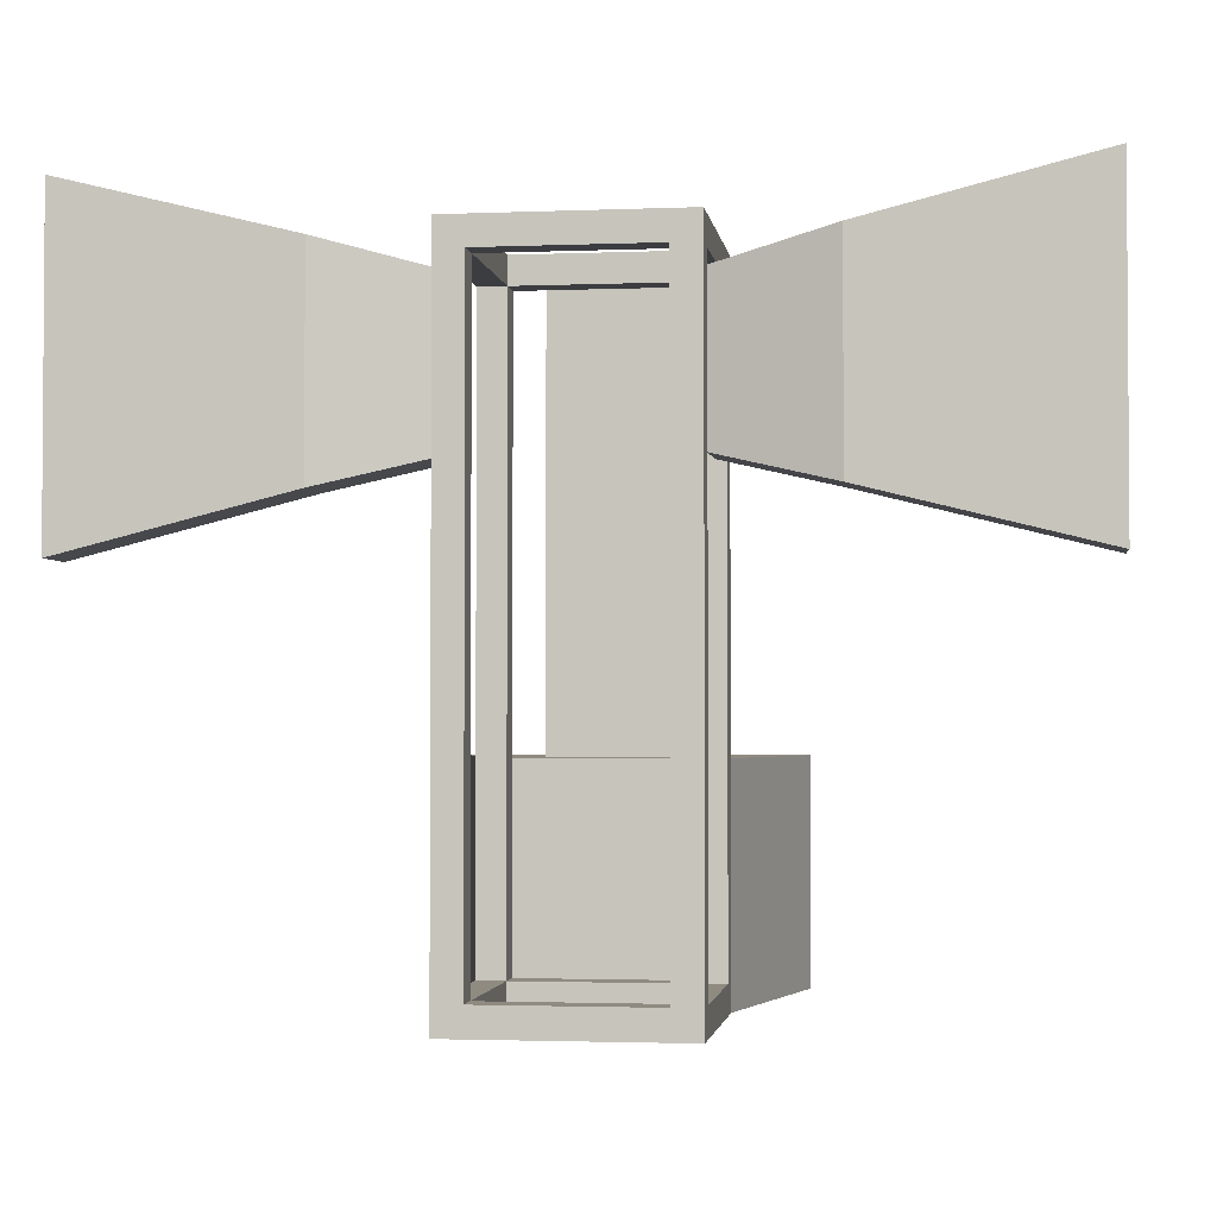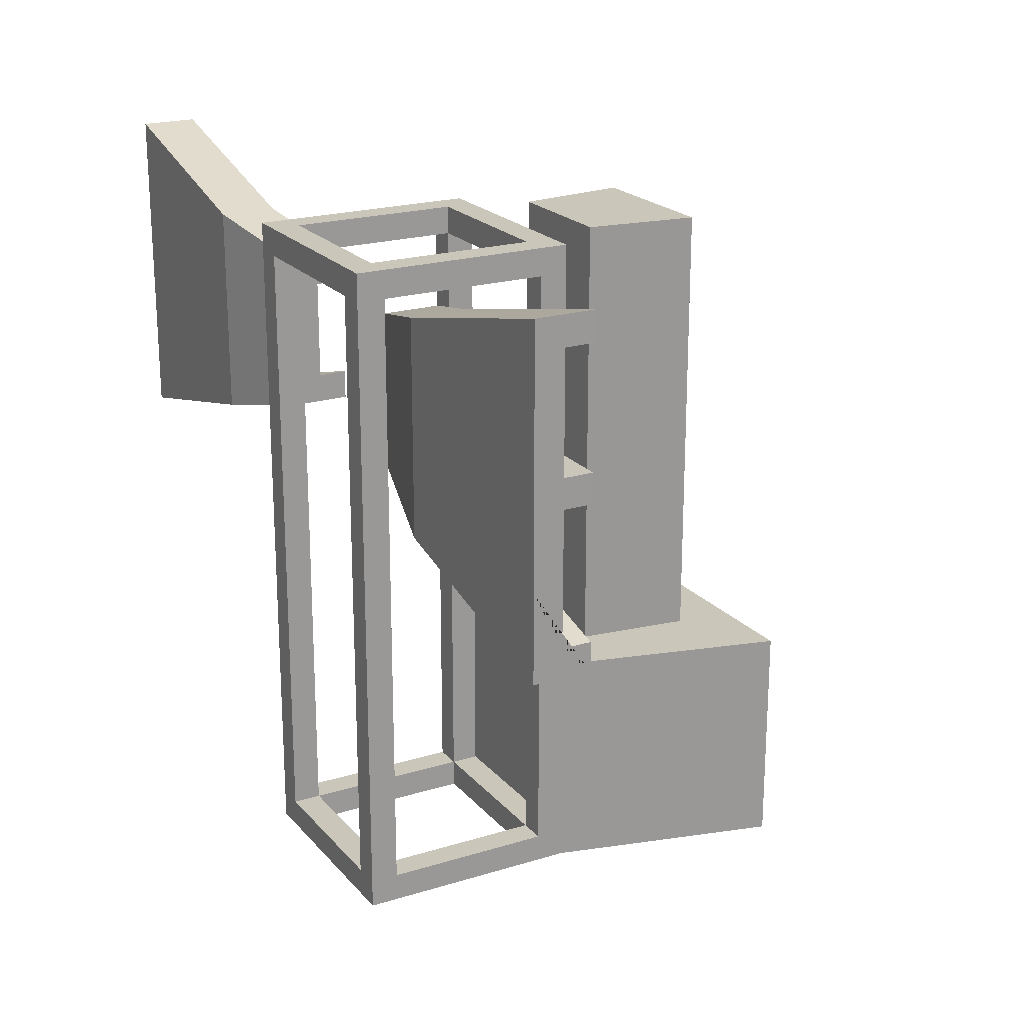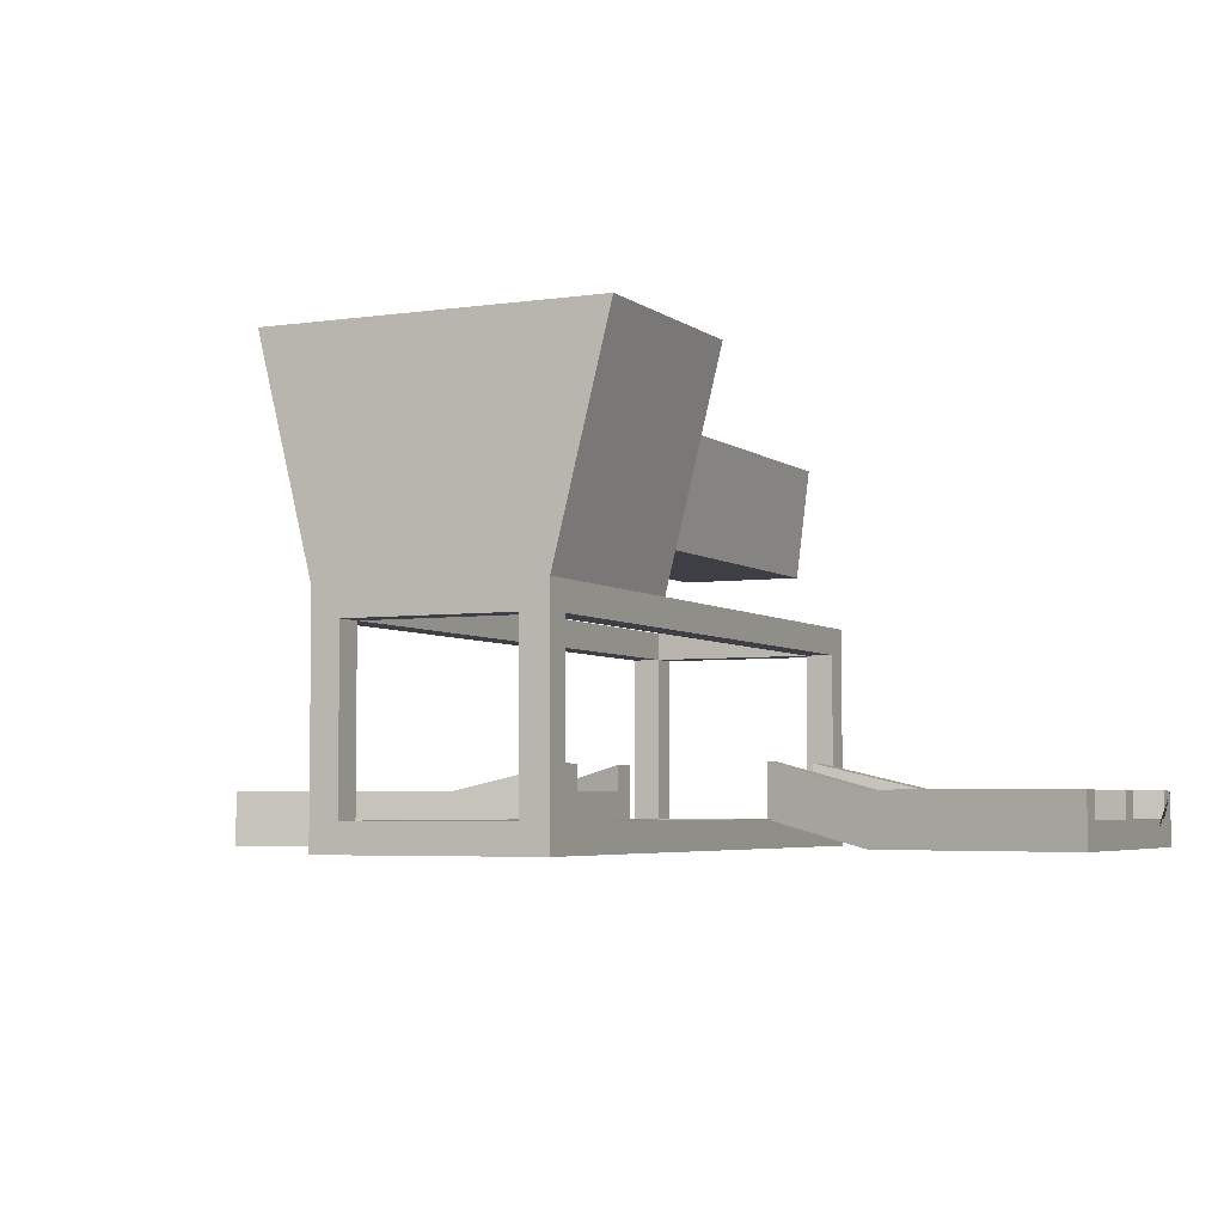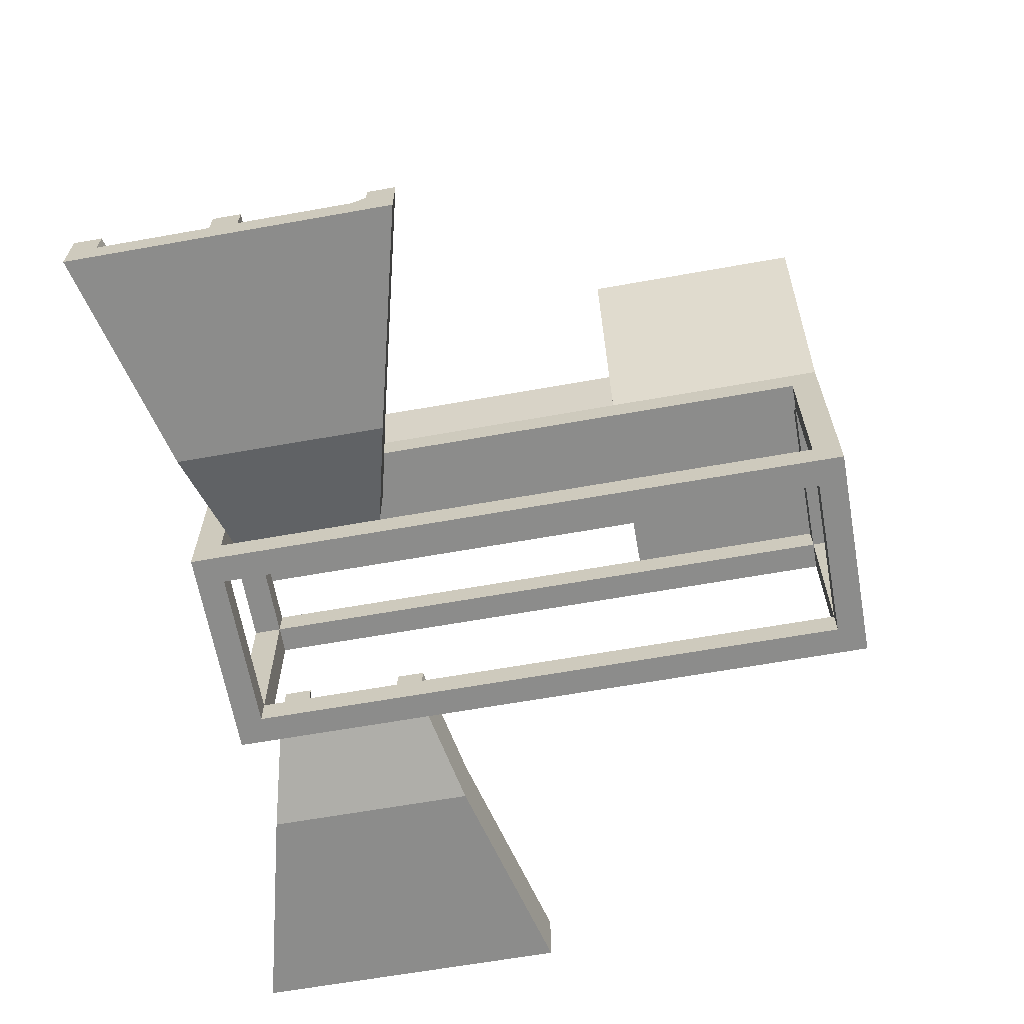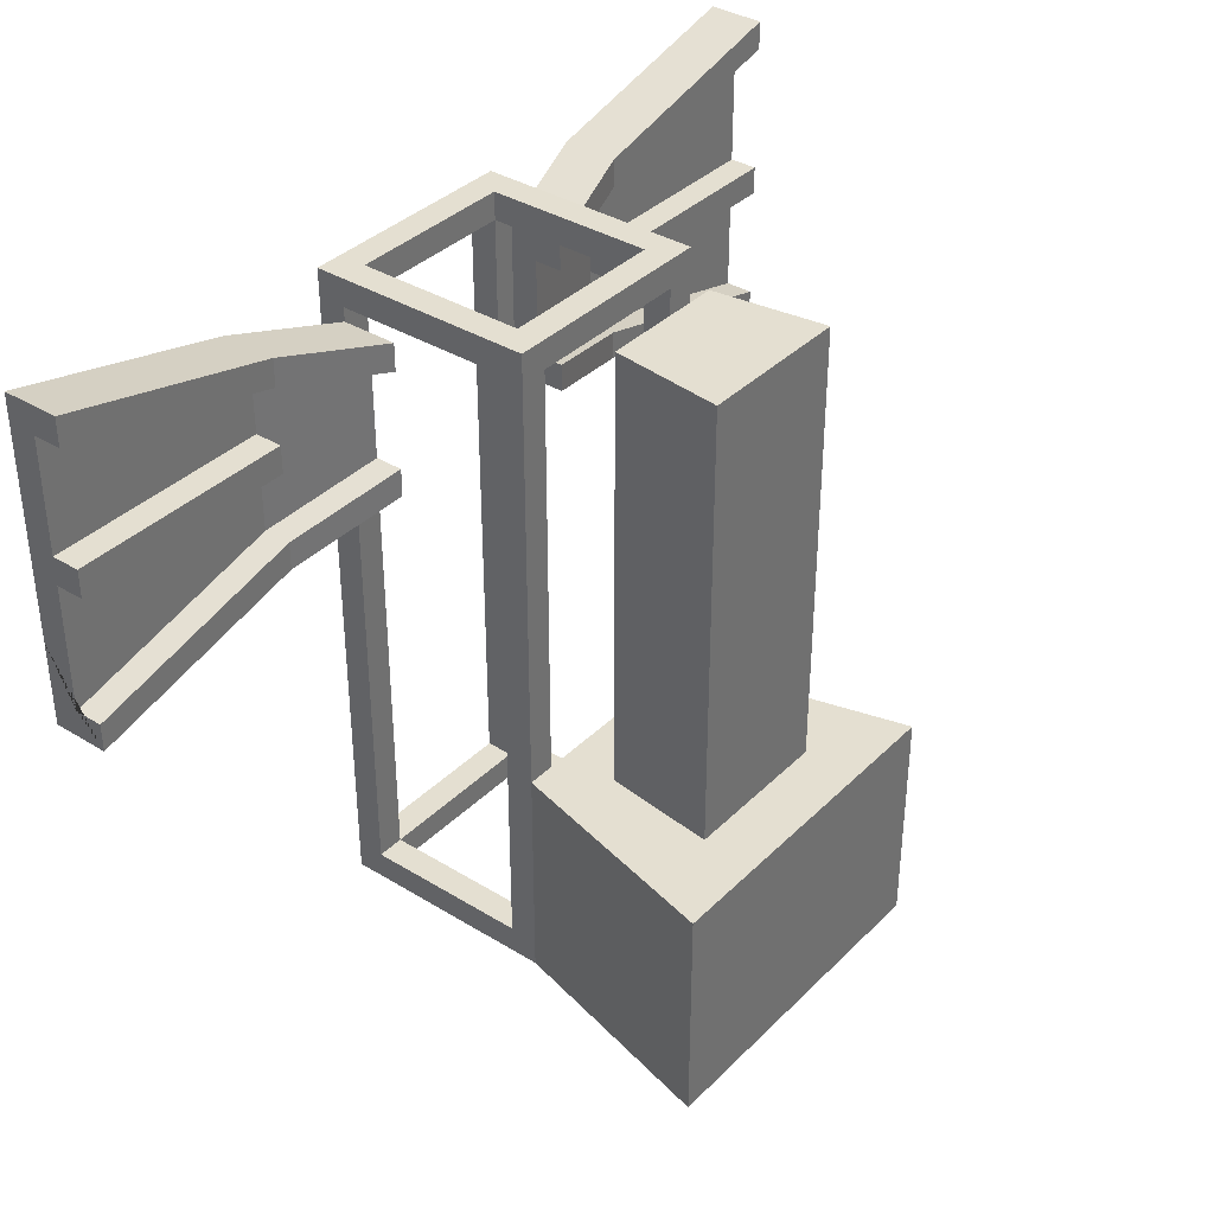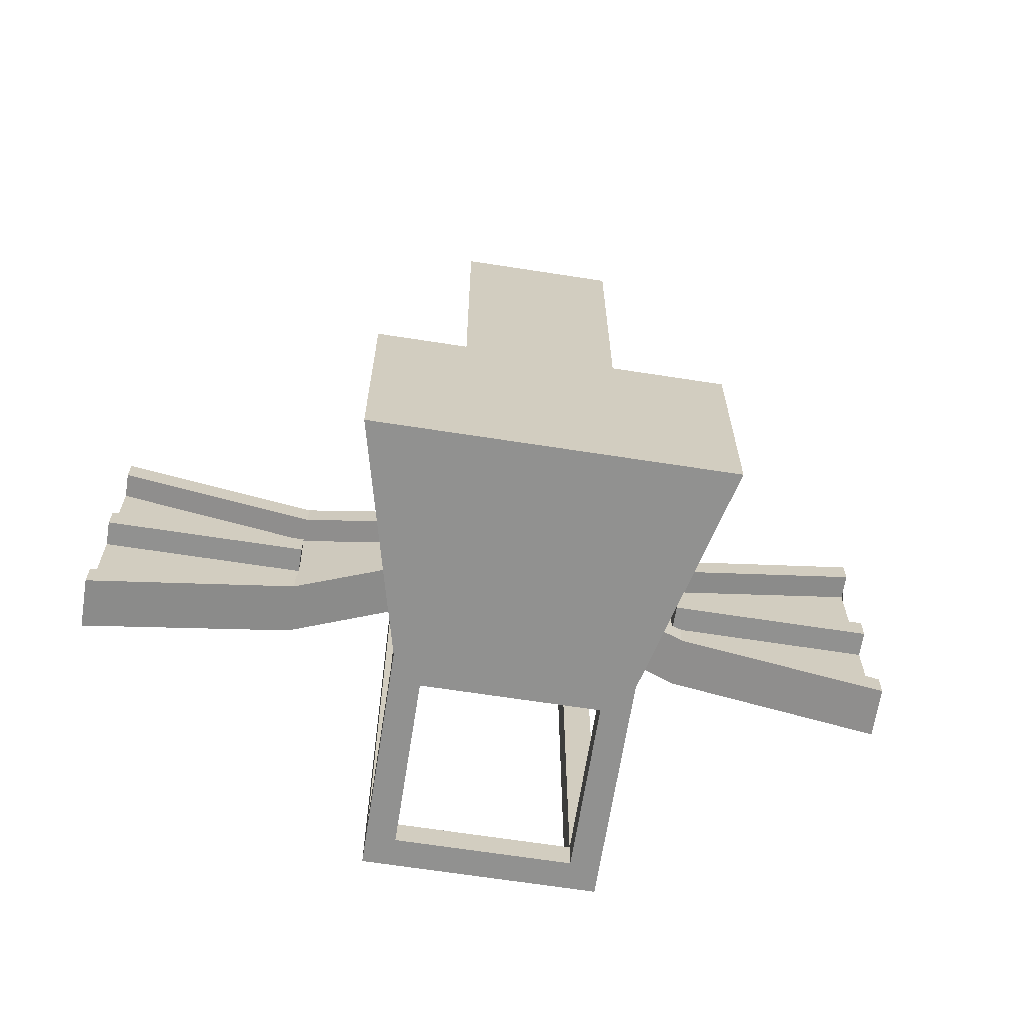
<metadata>
{"format":"obj","ext":"obj","renderer":"f3d","projection":"perspective","resolution":1024,"background":"white","views":[{"elev":-2.4,"azim":8.0,"up":"+Z"},{"elev":21.1,"azim":61.2,"up":"+Z"},{"elev":-4.5,"azim":-154.6,"up":"+Y"},{"elev":-64.1,"azim":100.2,"up":"+Y"},{"elev":36.6,"azim":128.5,"up":"+Z"},{"elev":-66.0,"azim":171.1,"up":"+Z"}]}
</metadata>
<code>
o Cube_Cube.001
v 2 0 2
v 2 0.5 2
v 2 0 1
v 2 0.5 1
v 4 0 2
v 4 0.5 2
v 4 0 0.5
v 4 0.5 0.5
v 2 0 1.25
v 2 0 1.5
v 2 0 1.875
v 2 0.5 1.875
v 2 0.5 1.25
v 4 0 1.875
v 4 0 1.5
v 4 0 1.25
v 4 0.5 0.75
v 4 0.5 1.875
v 2 0.25 1.875
v 2 0.25 1.5
v 2 0.25 1.25
v 4 0.25 0.75
v 4 0.25 1.5
v 4 0.25 1.875
v 2 0 2.125
v 2 0.5 2.125
v 4 0 2.125
v 4 0.5 2.125
v 2 0.25 2.125
v 4 0.25 2.125
v 2 0 2.625
v 4 0 3.125
v 2 0.25 2.625
v 4 0.25 3.125
v 2 0 2.875
v 4 0 3.375
v 2 0.5 2.625
v 4 0.5 3.125
v 2 0.5 2.875
v 4 0.5 3.375
v 2 0.5 1.25
v 2 0.5 1
v 2 0 1
v 2 0 1.25
v 2 0.25 1.25
v 1 0.25 1.5
v 1 0.25 1.875
v 1 0.5 1.875
v 1 0.5 1.5
v 1 0.25 2.125
v 1 0.5 2.125
v 1 0.25 2.375
v 1 0.5 2.375
v 2 0.5 2.625
v 2 0.5 1.25
v 1 0.75 1.5
v 1 0.75 2.375
v 2 0.5 1
v 1 0.75 1.25
v 2 0.5 2.875
v 1 0.75 2.625
v 1 0.25 2.625
v 1 0.5 2.625
v 1 0.25 1.25
v 1 0.5 1.25
v -1.949 0 1.879
v -1.949 0.5 1.879
v -1.949 0 2.879
v -1.949 0.5 2.879
v -3.949 0 1.879
v -3.949 0.5 1.879
v -3.949 0 3.379
v -3.949 0.5 3.379
v -1.949 0 2.629
v -1.949 0 2.379
v -1.949 0 2.004
v -1.949 0.5 2.004
v -1.949 0.5 2.629
v -3.949 0 2.004
v -3.949 0 2.379
v -3.949 0 2.629
v -3.949 0.5 3.129
v -3.949 0.5 2.004
v -1.949 0.25 2.004
v -1.949 0.25 2.379
v -1.949 0.25 2.629
v -3.949 0.25 3.129
v -3.949 0.25 2.379
v -3.949 0.25 2.004
v -1.949 0 1.754
v -1.949 0.5 1.754
v -3.949 0 1.754
v -3.949 0.5 1.754
v -1.949 0.25 1.754
v -3.949 0.25 1.754
v -1.949 0 1.254
v -3.949 0 0.7538
v -1.949 0.25 1.254
v -3.949 0.25 0.7538
v -1.949 0 1.004
v -3.949 0 0.5038
v -1.949 0.5 1.254
v -3.949 0.5 0.7538
v -1.949 0.5 1.004
v -3.949 0.5 0.5038
v -1.949 0.5 2.629
v -1.949 0.5 2.879
v -1.949 0 2.879
v -1.949 0 2.629
v -1.949 0.25 2.629
v -0.949 0.25 2.379
v -0.949 0.25 2.004
v -0.949 0.5 2.004
v -0.949 0.5 2.379
v -0.949 0.25 1.754
v -0.949 0.5 1.754
v -0.949 0.25 1.504
v -0.949 0.5 1.504
v -1.949 0.5 1.254
v -1.949 0.5 2.629
v -0.949 0.75 2.379
v -0.949 0.75 1.504
v -1.949 0.5 2.879
v -0.949 0.75 2.629
v -1.949 0.5 1.004
v -0.949 0.75 1.254
v -0.949 0.25 1.254
v -0.949 0.5 1.254
v -0.949 0.25 2.629
v -0.949 0.5 2.629
v -1 0 3
v -1 2 3
v -1 0 -3
v -1 2 -3
v 1 0 3
v 1 2 3
v 1 0 -3
v 1 2 -3
v -1 0.25 2.75
v -1 1.75 2.75
v -1 1.75 -2.75
v -1 0.25 -2.75
v -0.75 0.25 -3
v -0.75 1.75 -3
v 0.75 1.75 -3
v 0.75 0.25 -3
v 1 0.25 -2.75
v 1 1.75 -2.75
v 1 1.75 2.75
v 1 0.25 2.75
v 0.75 0.25 3
v 0.75 1.75 3
v -0.75 1.75 3
v -0.75 0.25 3
v -0.75 0 -2.75
v 0.75 0 -2.75
v 0.75 0 2.75
v -0.75 0 2.75
v 0.75 2 -2.75
v -0.75 2 -2.75
v -0.75 2 2.75
v 0.75 2 2.75
v 0.75 1.75 2.75
v 0.75 0.25 2.75
v -0.75 0.25 2.75
v -0.75 1.75 2.75
v 0.75 1.75 -2.75
v 0.75 0.25 -2.75
v 0.75 0.25 2.75
v 0.75 1.75 2.75
v -0.75 0.25 2.75
v -0.75 1.75 2.75
v -0.75 1.75 -2.75
v -0.75 0.25 -2.75
v -0.75 0.25 -2.75
v -0.75 1.75 -2.75
v 0.75 1.75 -2.75
v 0.75 0.25 -2.75
v -0.75 0.25 -2.75
v 0.75 0.25 -2.75
v 0.75 0.25 2.75
v -0.75 0.25 2.75
v 0.75 1.75 -2.75
v -0.75 1.75 -2.75
v -0.75 1.75 2.75
v 0.75 1.75 2.75
v -1 2 -1
v -1.5 4 -1
v -1 2 -3
v -1.5 4 -3
v 1 2 -1
v 1.5 4 -1
v 1 2 -3
v 1.5 4 -3
v -1.125 2.5 -1
v -1.25 3 -1
v -1.375 3.5 -1
v 1.375 3.5 -1
v 1.25 3 -1
v 1.125 2.5 -1
v -0.5 2 -1
v 0 2 -1
v 0.5 2 -1
v 0.75 4 -1
v 0 4 -1
v -0.75 4 -1
v 0.5625 2.5 -1
v 0 2.5 -1
v -0.5625 2.5 -1
v 0.625 3 -1
v -0.625 3 -1
v 0.6875 3.5 -1
v 0 3.5 -1
v -0.6875 3.5 -1
v 0.5625 2.5 3
v 0 2.5 3
v -0.5625 2.5 3
v 0.625 3 3
v 0 3 3
v -0.625 3 3
v 0.6875 3.5 3
v 0 3.5 3
v -0.6875 3.5 3
f 3 4 8 7
f 11 14 5 1
f 18 12 2 6
f 8 4 13 17
f 18 6 24
f 3 7 16 9
f 9 16 15 10
f 10 15 14 11
f 8 22 16 7
f 6 5 14 24
f 15 16 22 23
f 22 21 20 23
f 23 20 19 24
f 14 15 23 24
f 12 18 24 19
f 17 13 21 22
f 17 22 8
f 6 2 26 28
f 1 5 27 25
f 28 26 29 30
f 30 29 33 34
f 25 27 32 31
f 31 32 36 35
f 34 33 37 38
f 35 36 40 39
f 38 37 39 40
f 34 32 27 30
f 5 6 30 27
f 28 30 6
f 32 34 40 36
f 34 38 40
f 10 11 47 46
f 19 20 49 48
f 52 53 51 50
f 29 19 48 51
f 50 47 11 25
f 33 29 51 53
f 49 20 45
f 46 44 10
f 33 53 57 54
f 49 45 55 56
f 56 55 58 59
f 54 57 61 60
f 53 52 62 63
f 46 49 65 64
f 59 58 43 64
f 46 64 43 44
f 49 56 59 65
f 46 47 48 49
f 51 48 47 50
f 61 62 35 60
f 53 63 61 57
f 35 62 52 31
f 31 52 50 25
f 12 19 29 26 2
f 68 69 73 72
f 76 79 70 66
f 83 77 67 71
f 73 69 78 82
f 83 71 89
f 68 72 81 74
f 74 81 80 75
f 75 80 79 76
f 73 87 81 72
f 71 70 79 89
f 80 81 87 88
f 87 86 85 88
f 88 85 84 89
f 79 80 88 89
f 77 83 89 84
f 82 78 86 87
f 82 87 73
f 71 67 91 93
f 66 70 92 90
f 93 91 94 95
f 95 94 98 99
f 90 92 97 96
f 96 97 101 100
f 99 98 102 103
f 100 101 105 104
f 103 102 104 105
f 99 97 92 95
f 70 71 95 92
f 93 95 71
f 97 99 105 101
f 99 103 105
f 75 76 112 111
f 84 85 114 113
f 117 118 116 115
f 94 84 113 116
f 115 112 76 90
f 98 94 116 118
f 114 85 110
f 111 109 75
f 98 118 122 119
f 114 110 120 121
f 121 120 123 124
f 119 122 126 125
f 118 117 127 128
f 111 114 130 129
f 124 123 108 129
f 111 129 108 109
f 114 121 124 130
f 111 112 113 114
f 116 113 112 115
f 126 127 100 125
f 118 128 126 122
f 100 127 117 96
f 96 117 115 90
f 77 84 94 91 67
f 148 149 170 167
f 153 154 165 166
f 131 132 140 139
f 132 134 141 140
f 134 133 142 141
f 133 131 139 142
f 133 134 144 143
f 134 138 145 144
f 138 137 146 145
f 137 133 143 146
f 137 138 148 147
f 138 136 149 148
f 136 135 150 149
f 135 137 147 150
f 135 136 152 151
f 136 132 153 152
f 132 131 154 153
f 131 135 151 154
f 133 137 156 155
f 137 135 157 156
f 135 131 158 157
f 131 133 155 158
f 138 134 160 159
f 134 132 161 160
f 132 136 162 161
f 136 138 159 162
f 154 151 164 165
f 152 153 166 163
f 151 152 163 164
f 147 148 167 168
f 149 150 169 170
f 150 147 168 169
f 140 172 171 139
f 141 173 172 140
f 142 174 173 141
f 139 171 174 142
f 144 176 175 143
f 145 177 176 144
f 146 178 177 145
f 143 175 178 146
f 156 180 179 155
f 157 181 180 156
f 158 182 181 157
f 155 179 182 158
f 160 184 183 159
f 161 185 184 160
f 162 186 185 161
f 159 183 186 162
f 187 195 196 197 188 190 189
f 189 190 194 193
f 193 194 192 198 199 200 191
f 214 206 188 197
f 189 193 191 203 202 201 187
f 194 190 188 206 205 204 192
f 201 209 195 187
f 209 211 196 195
f 211 214 197 196
f 191 200 207 203
f 203 207 208 202
f 202 208 209 201
f 200 199 210 207
f 210 212 221 218
f 214 211 220 223
f 199 198 212 210
f 213 214 223 222
f 208 207 215 216
f 198 192 204 212
f 212 204 205 213
f 213 205 206 214
f 215 218 219 216
f 216 219 220 217
f 218 221 222 219
f 219 222 223 220
f 209 208 216 217
f 212 213 222 221
f 211 209 217 220
f 207 210 218 215
l 9 21
l 3 43
l 42 4
l 9 44
l 41 13
l 45 21
l 74 86
l 68 108
l 107 69
l 74 109
l 106 78
l 110 86

</code>
